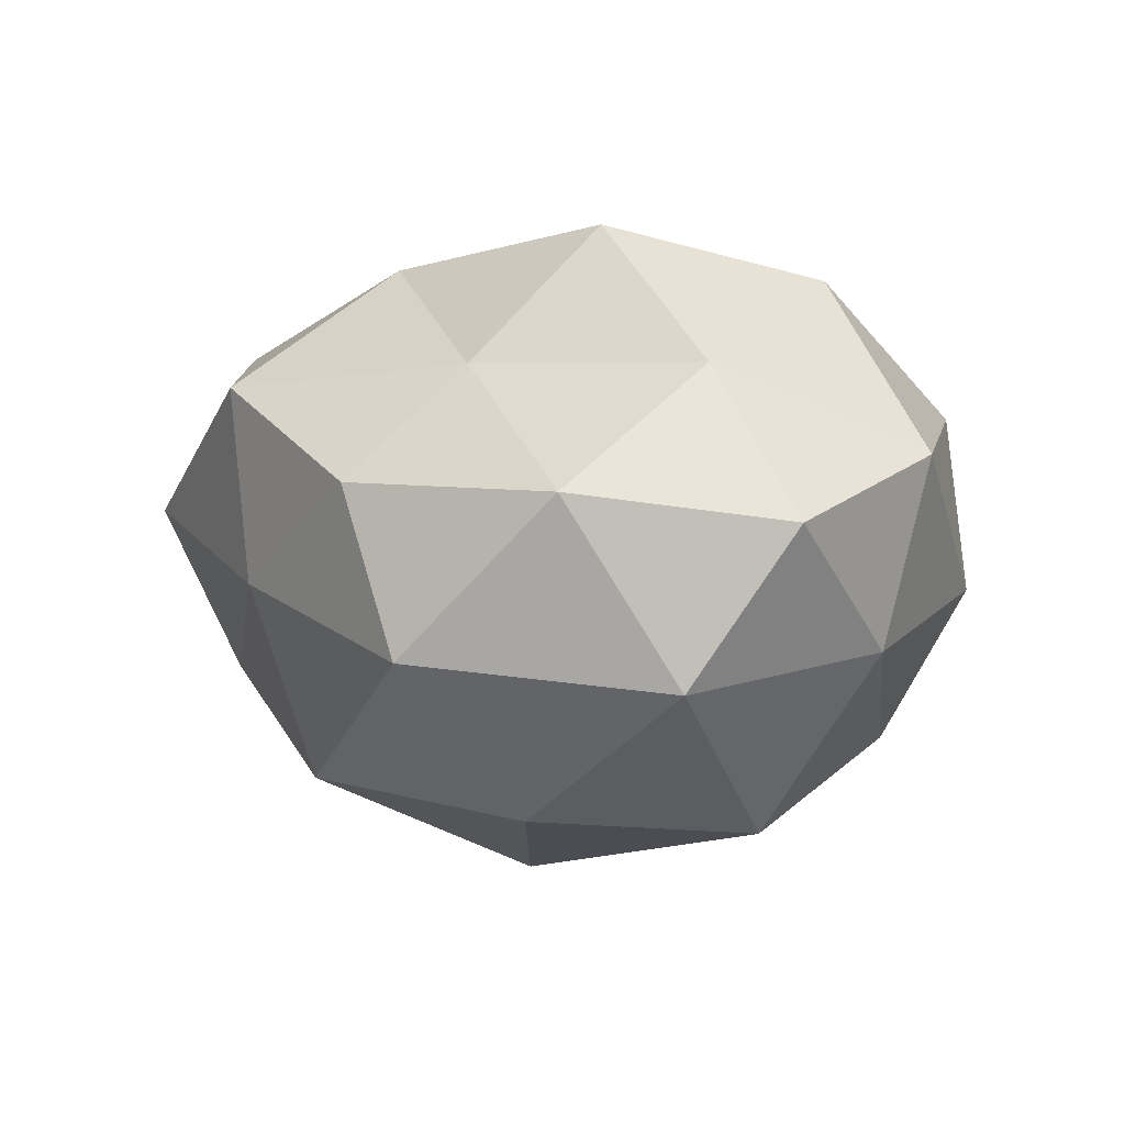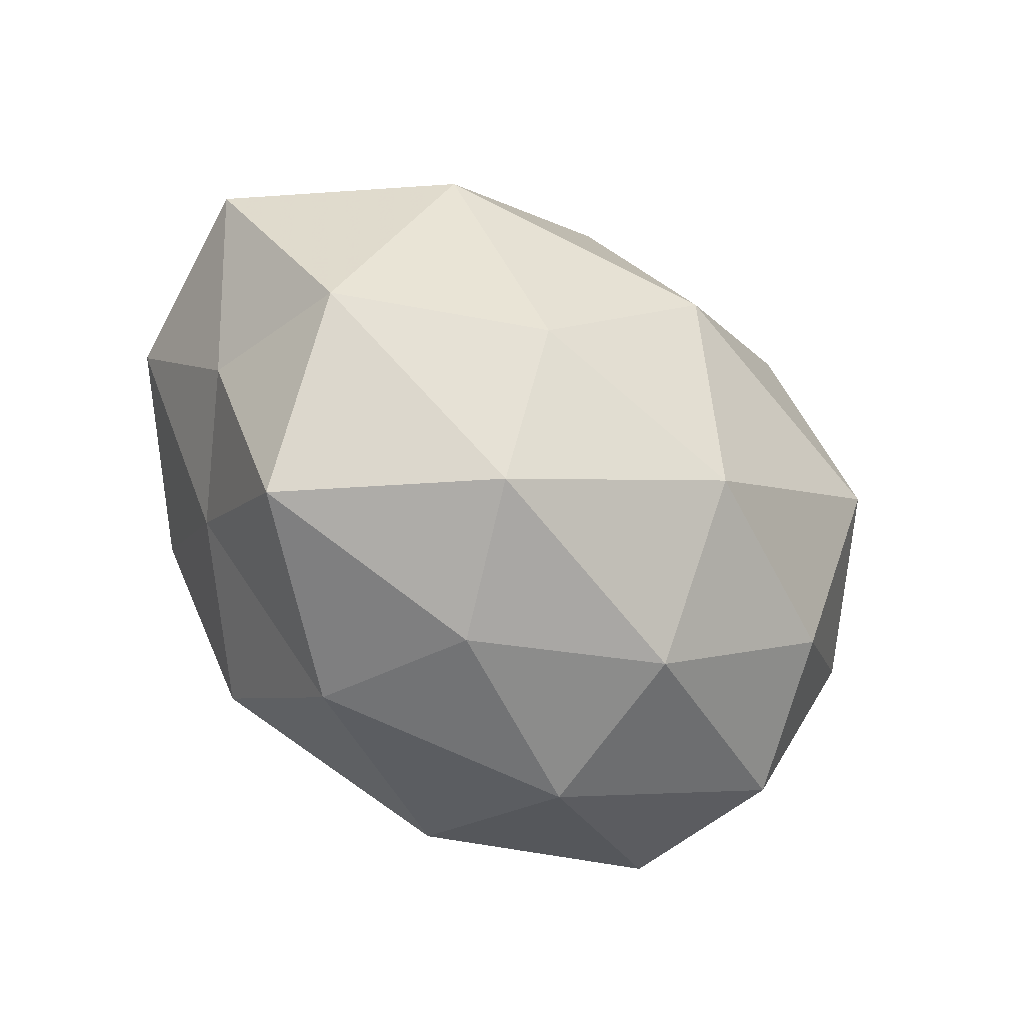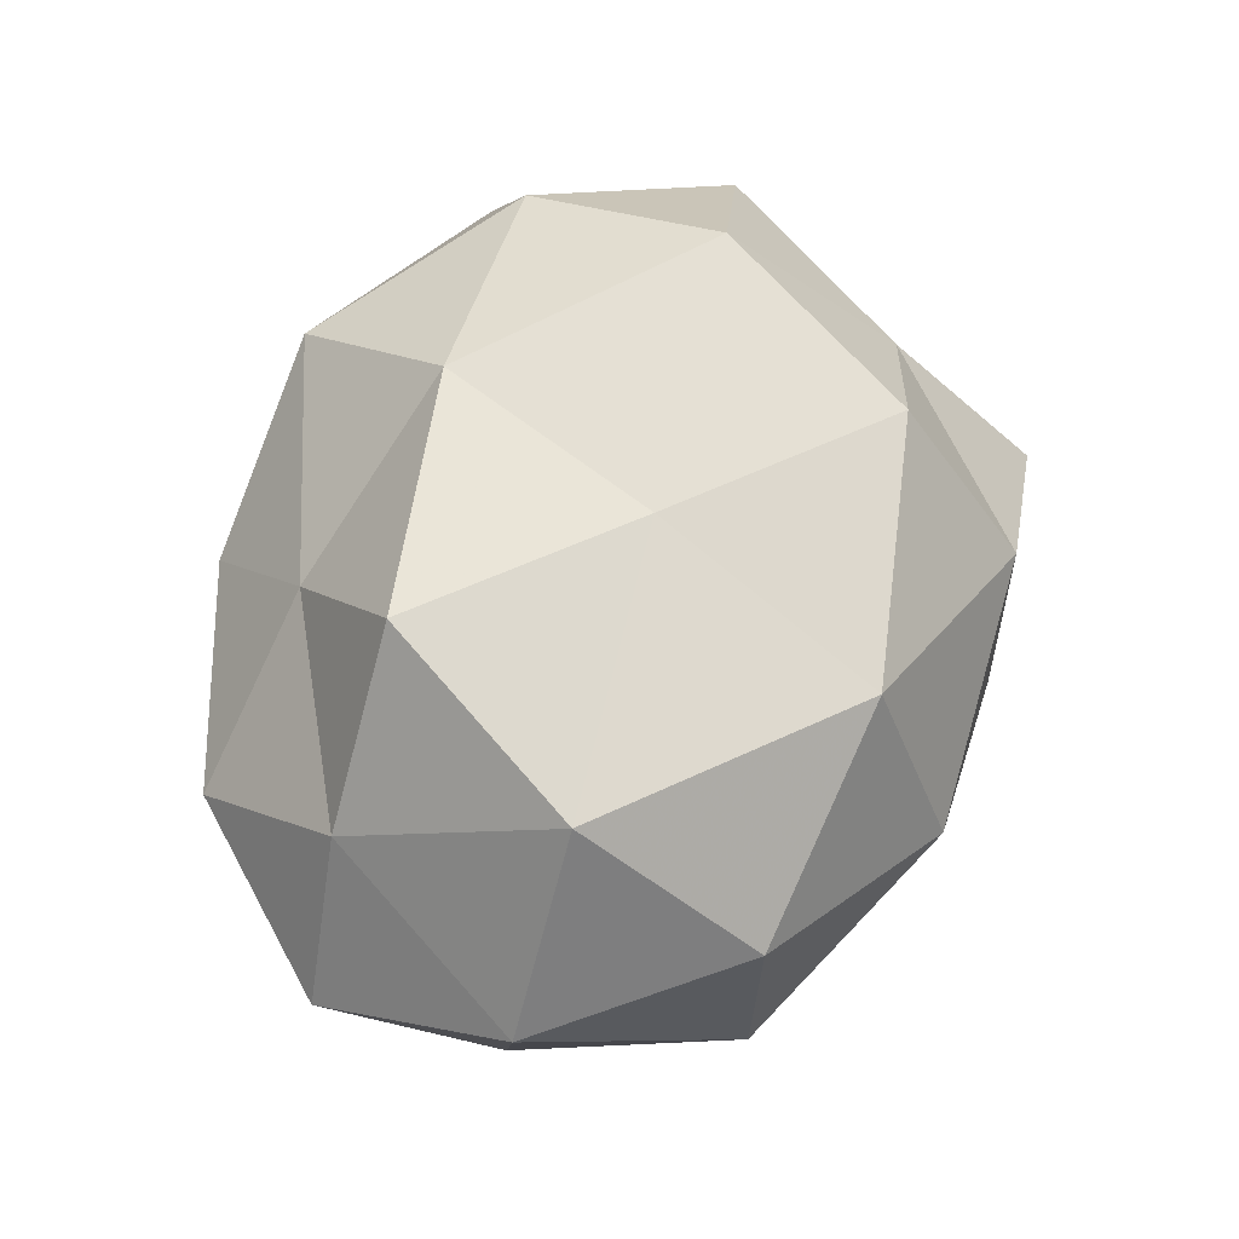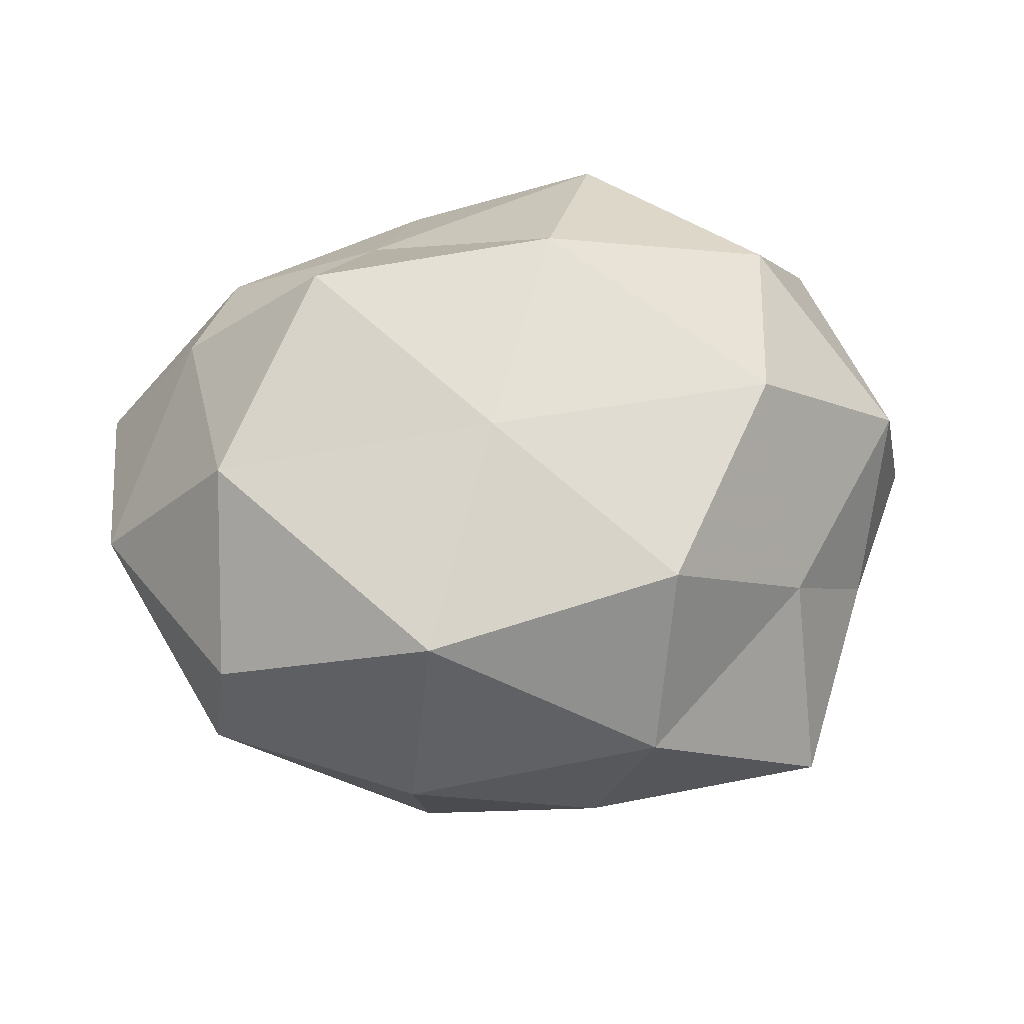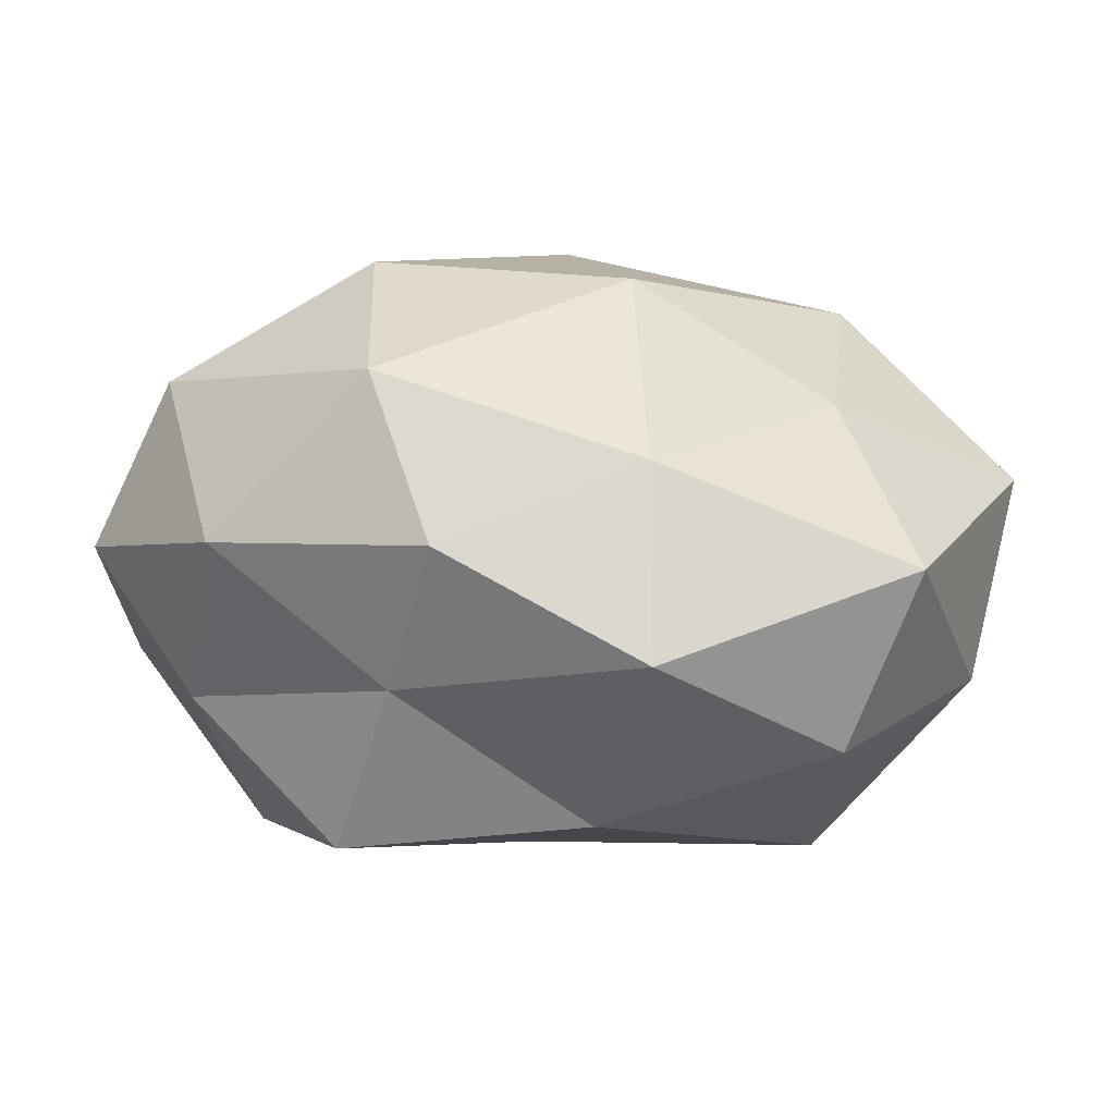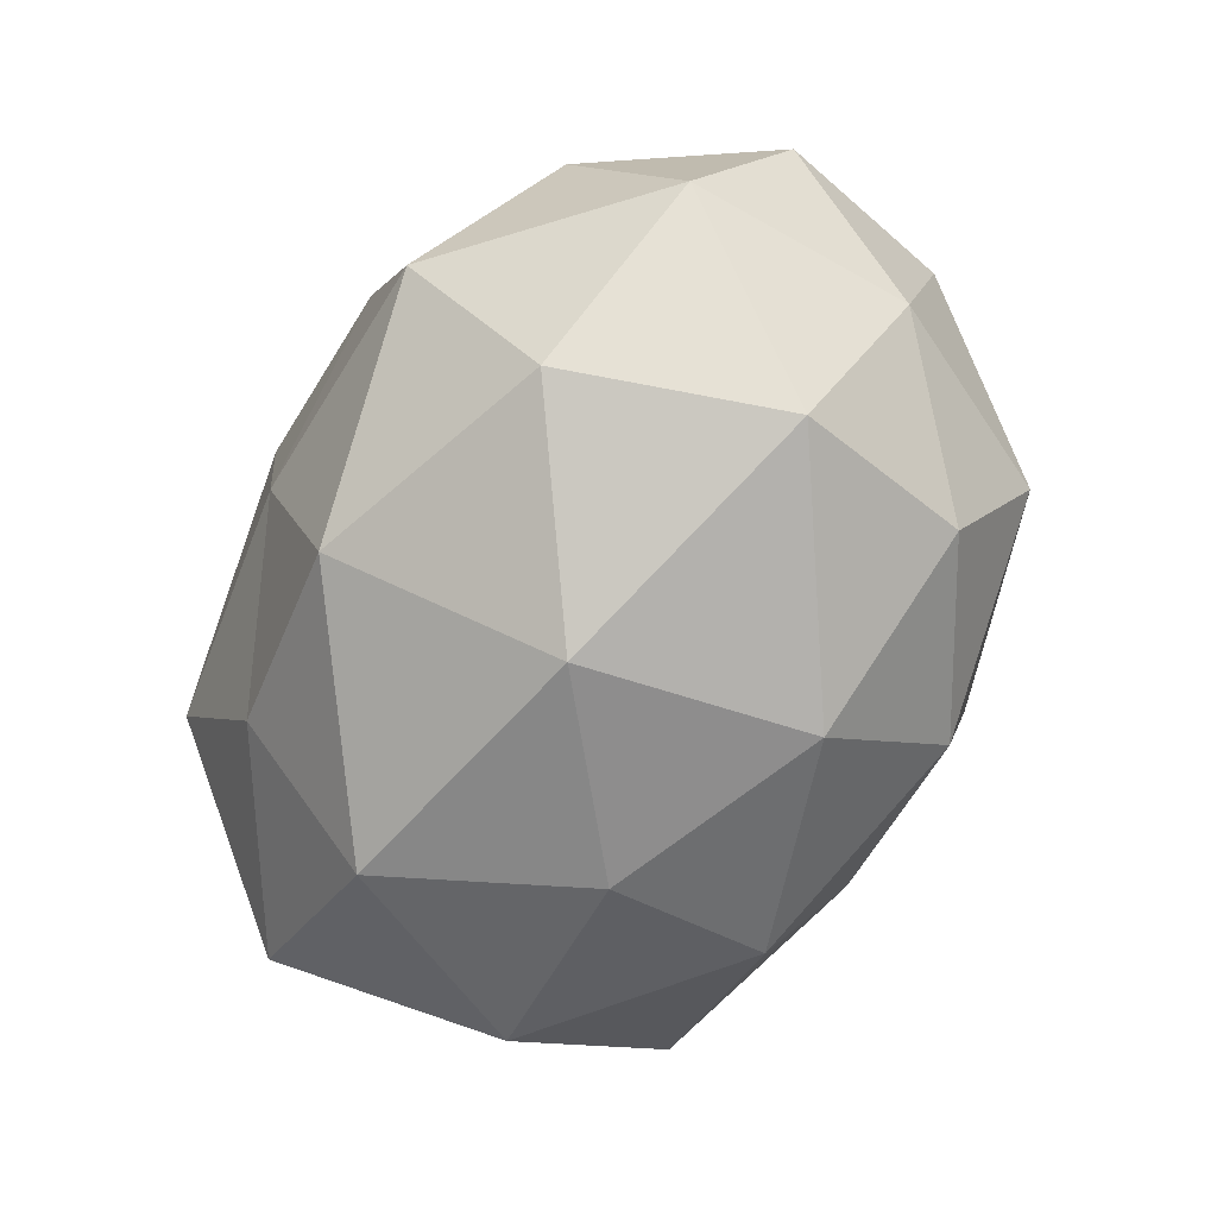
<metadata>
{"format":"obj","ext":"obj","renderer":"f3d","projection":"perspective","resolution":1024,"background":"white","views":[{"elev":-1.9,"azim":-129.6,"up":"+Z"},{"elev":-55.4,"azim":140.2,"up":"+Y"},{"elev":65.3,"azim":-67.7,"up":"+Z"},{"elev":64.0,"azim":-0.2,"up":"+Z"},{"elev":78.7,"azim":1.3,"up":"+Y"},{"elev":-78.2,"azim":-124.7,"up":"+Z"}]}
</metadata>
<code>
v 0.0484 -0.0126 -0.000557
v 0.05192 0.005856 0.01429
v 0.005655 0.02195 0.03487
v -0.01807 0.02935 0.02065
v -0.04609 0.02135 -0.0171
v 0.02086 -0.01436 -0.03243
v 0.0327 0.02781 -0.01438
v -0.001812 -0.005205 0.03441
v -0.02193 0.02398 -0.03181
v 0.04233 0.03363 0.006136
v -0.03903 0.0332 0.004749
v 0.03281 0.000276 0.03456
v 0.02085 -0.02521 0.03233
v -0.02451 0.01468 0.03745
v 0.01148 -0.04238 -0.005533
v -0.05322 -0.01032 0.01008
v 0.03808 -0.01935 0.01516
v -0.01238 -0.04402 0.005321
v -0.009612 -0.03364 0.0287
v -0.03939 -0.03199 -0.004834
v 0.03409 0.02493 0.02602
v -0.01102 -0.03939 -0.01647
v 0.01963 -0.03499 -0.0227
v -0.03207 -0.0242 -0.02307
v 0.001148 0.00456 -0.03964
v -0.0337 -0.001714 -0.03375
v -0.05551 0.01267 0.001464
v -0.0488 -0.00679 -0.01244
v 0.05682 0.009698 -0.01012
v 0.04559 -0.01721 -0.02078
v 0.01867 -0.04074 0.01368
v -0.006542 -0.02333 -0.03398
v 0.04091 -0.03709 -0.004277
v -0.02068 0.04163 -0.01367
v 0.03552 0.008956 -0.03116
v -0.03647 -0.03171 0.01644
v 0.01144 0.04277 0.01936
v 0.008675 0.03209 -0.02781
v -0.04255 0.01435 0.01975
v 0.01087 0.0404 -0.004287
v -0.03628 -0.01036 0.03182
v -0.01311 0.04348 0.006679
f 8 12 3
f 8 13 12
f 3 4 14
f 14 8 3
f 1 2 17
f 2 12 17
f 17 12 13
f 19 13 8
f 10 21 2
f 2 21 12
f 3 12 21
f 18 22 15
f 20 22 18
f 15 22 23
f 20 24 22
f 26 5 9
f 9 25 26
f 11 5 27
f 16 28 20
f 20 28 24
f 28 5 26
f 24 28 26
f 28 27 5
f 16 27 28
f 29 2 1
f 10 2 29
f 7 10 29
f 6 30 23
f 29 1 30
f 13 31 17
f 18 15 31
f 19 31 13
f 18 31 19
f 23 32 6
f 22 32 23
f 22 24 32
f 25 6 32
f 26 32 24
f 25 32 26
f 17 33 1
f 23 33 15
f 30 1 33
f 30 33 23
f 31 15 33
f 31 33 17
f 34 9 5
f 34 5 11
f 35 6 25
f 7 29 35
f 35 30 6
f 29 30 35
f 36 18 19
f 36 16 20
f 36 20 18
f 37 4 3
f 21 37 3
f 10 37 21
f 38 25 9
f 38 9 34
f 7 35 38
f 35 25 38
f 39 4 11
f 39 14 4
f 27 39 11
f 16 39 27
f 7 40 10
f 40 37 10
f 7 38 40
f 38 34 40
f 41 8 14
f 19 8 41
f 36 41 16
f 36 19 41
f 41 14 39
f 41 39 16
f 11 4 42
f 42 34 11
f 37 42 4
f 40 34 42
f 40 42 37

</code>
